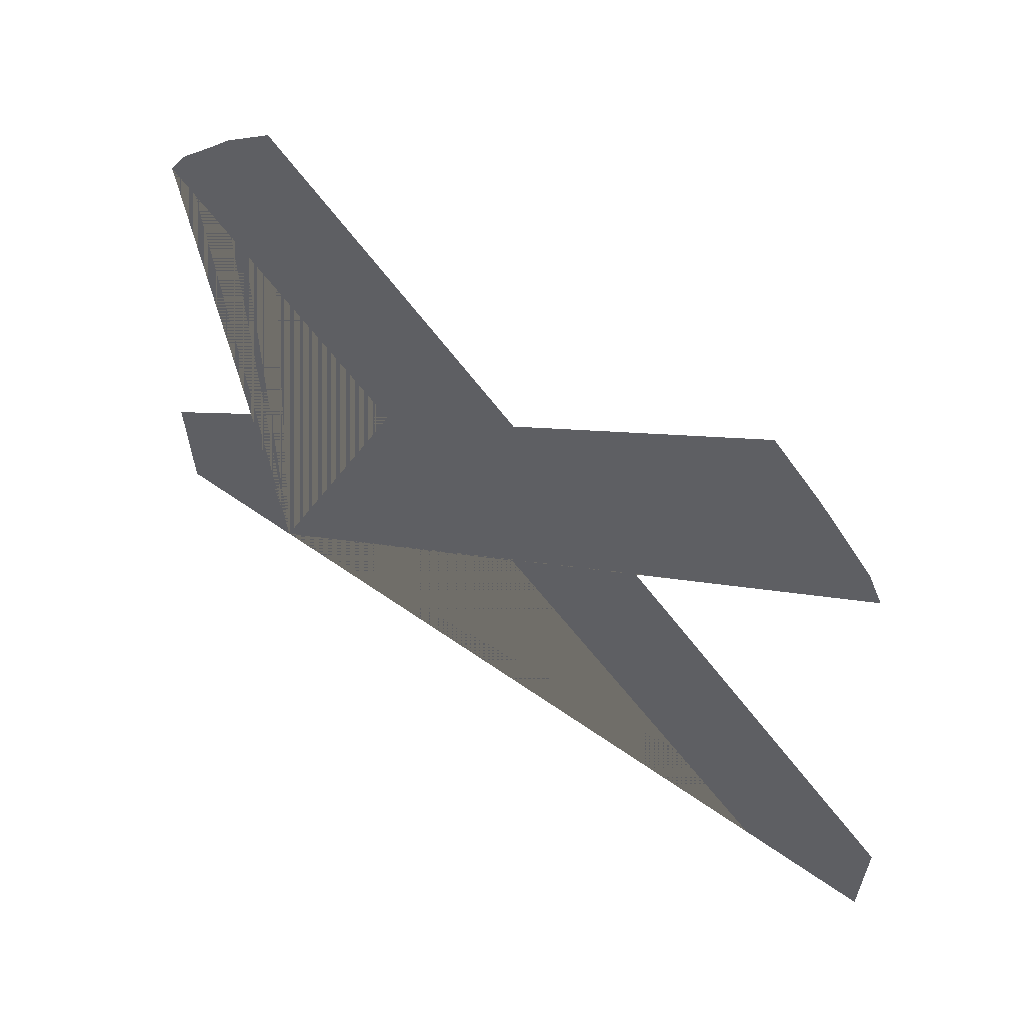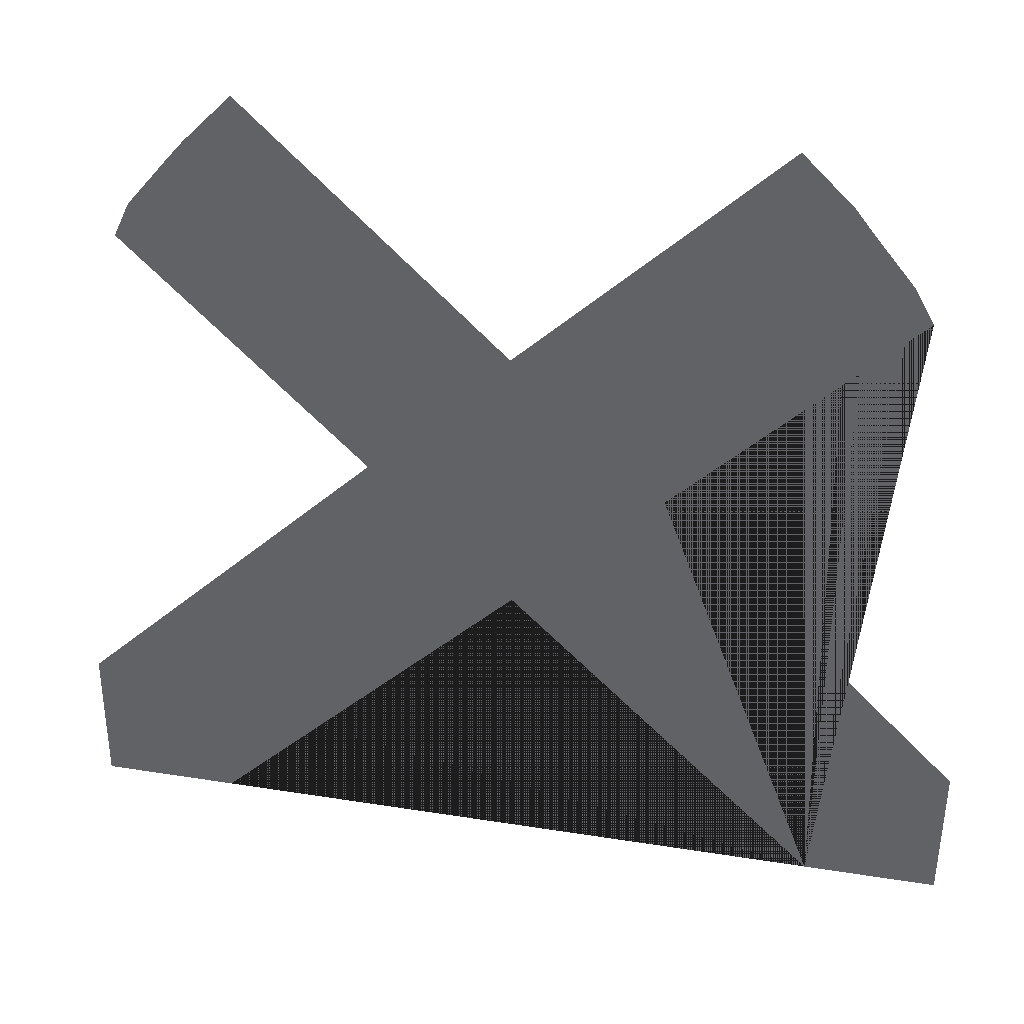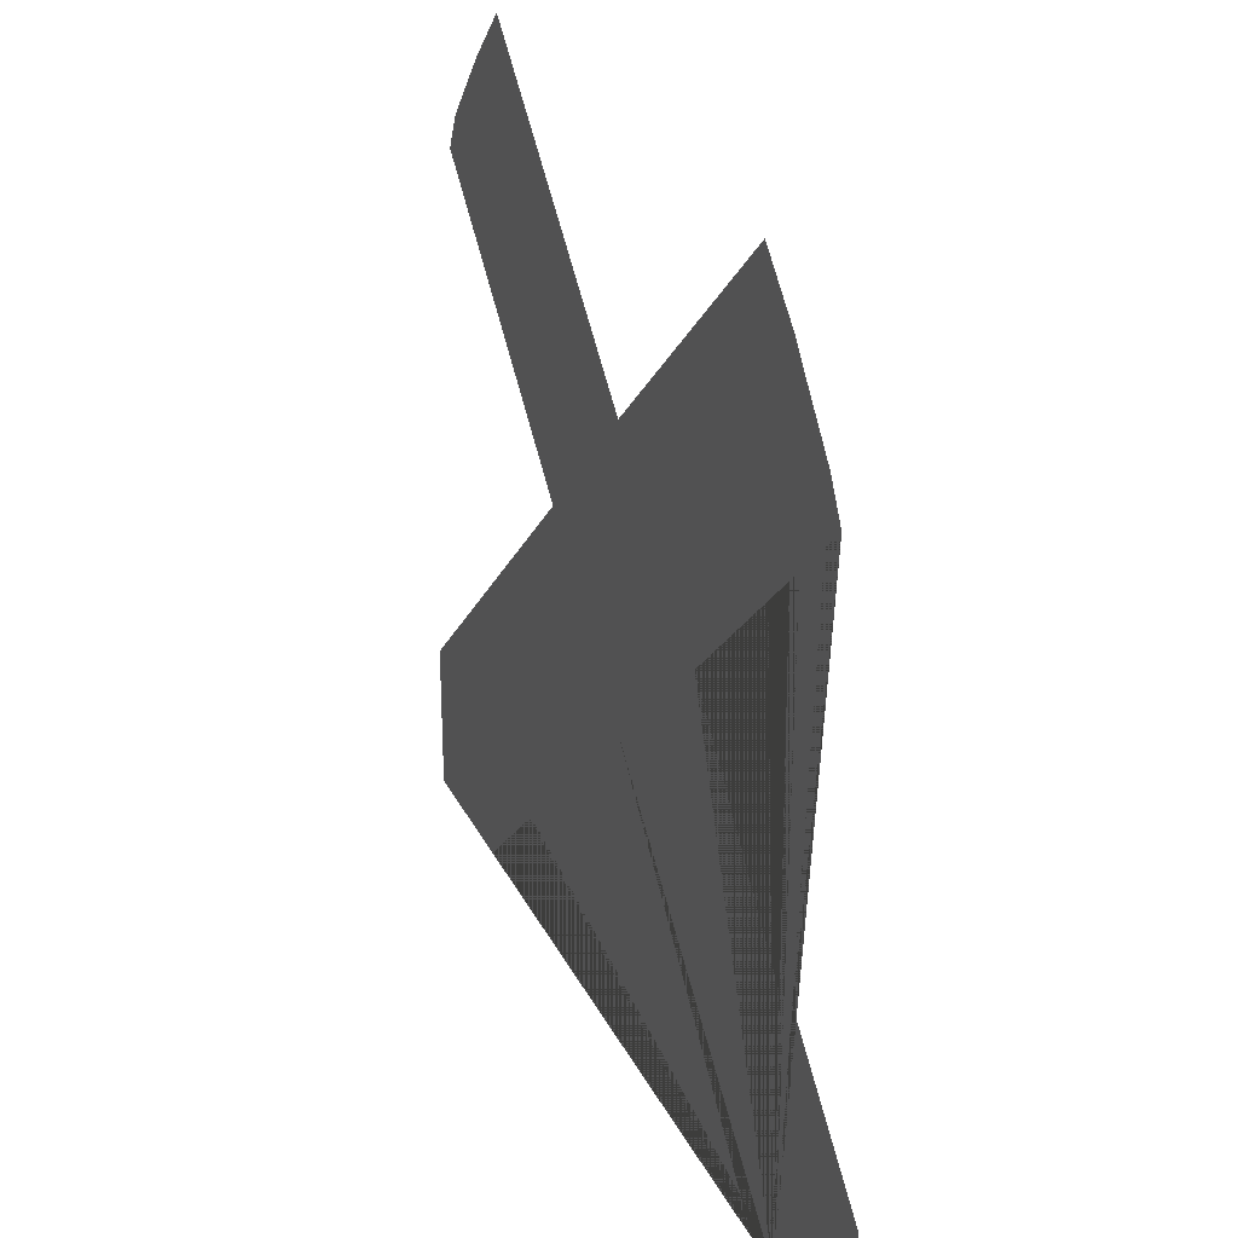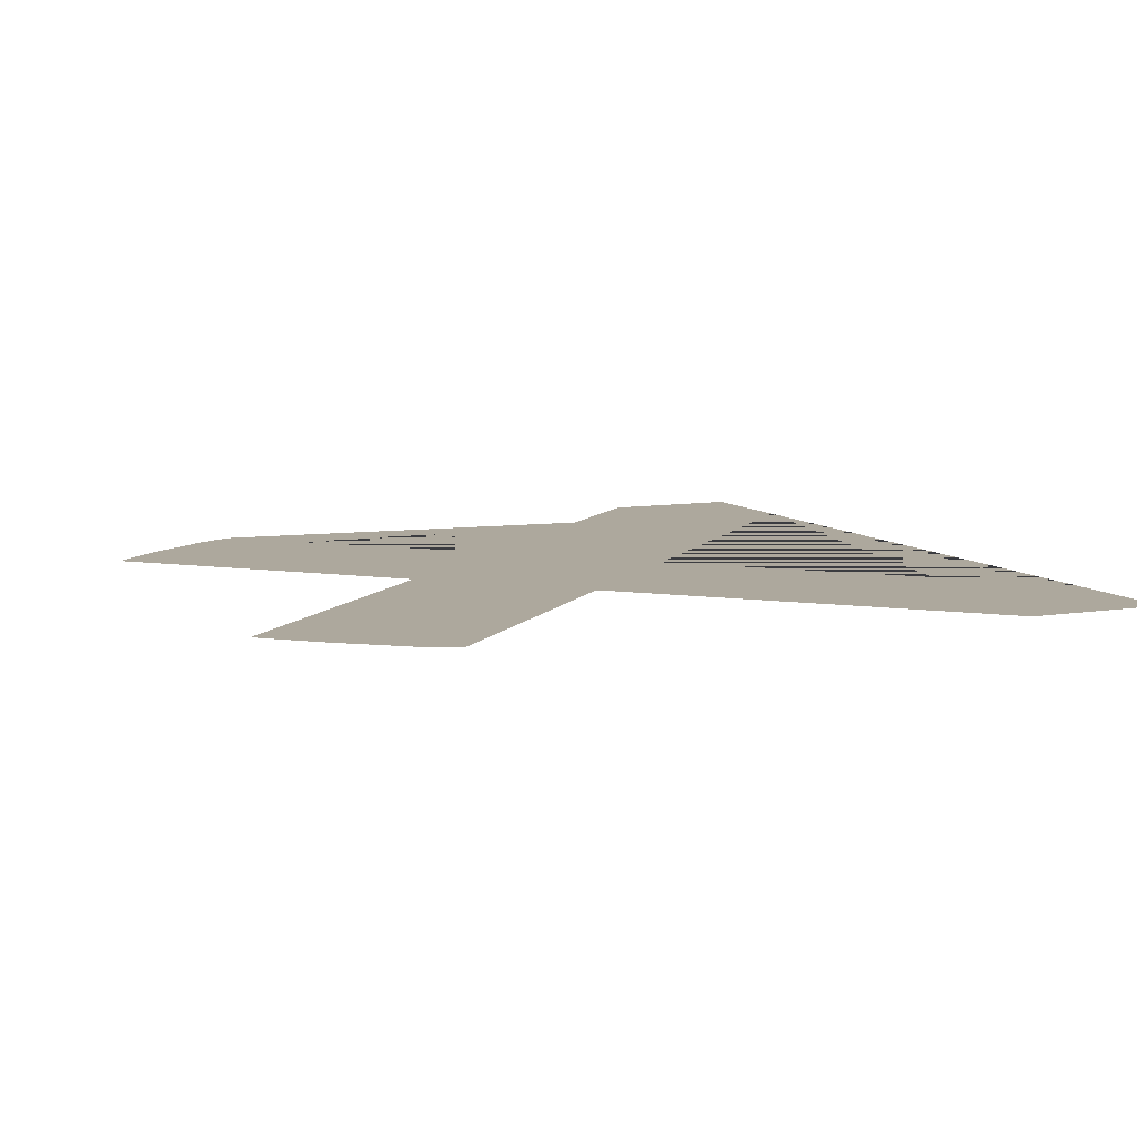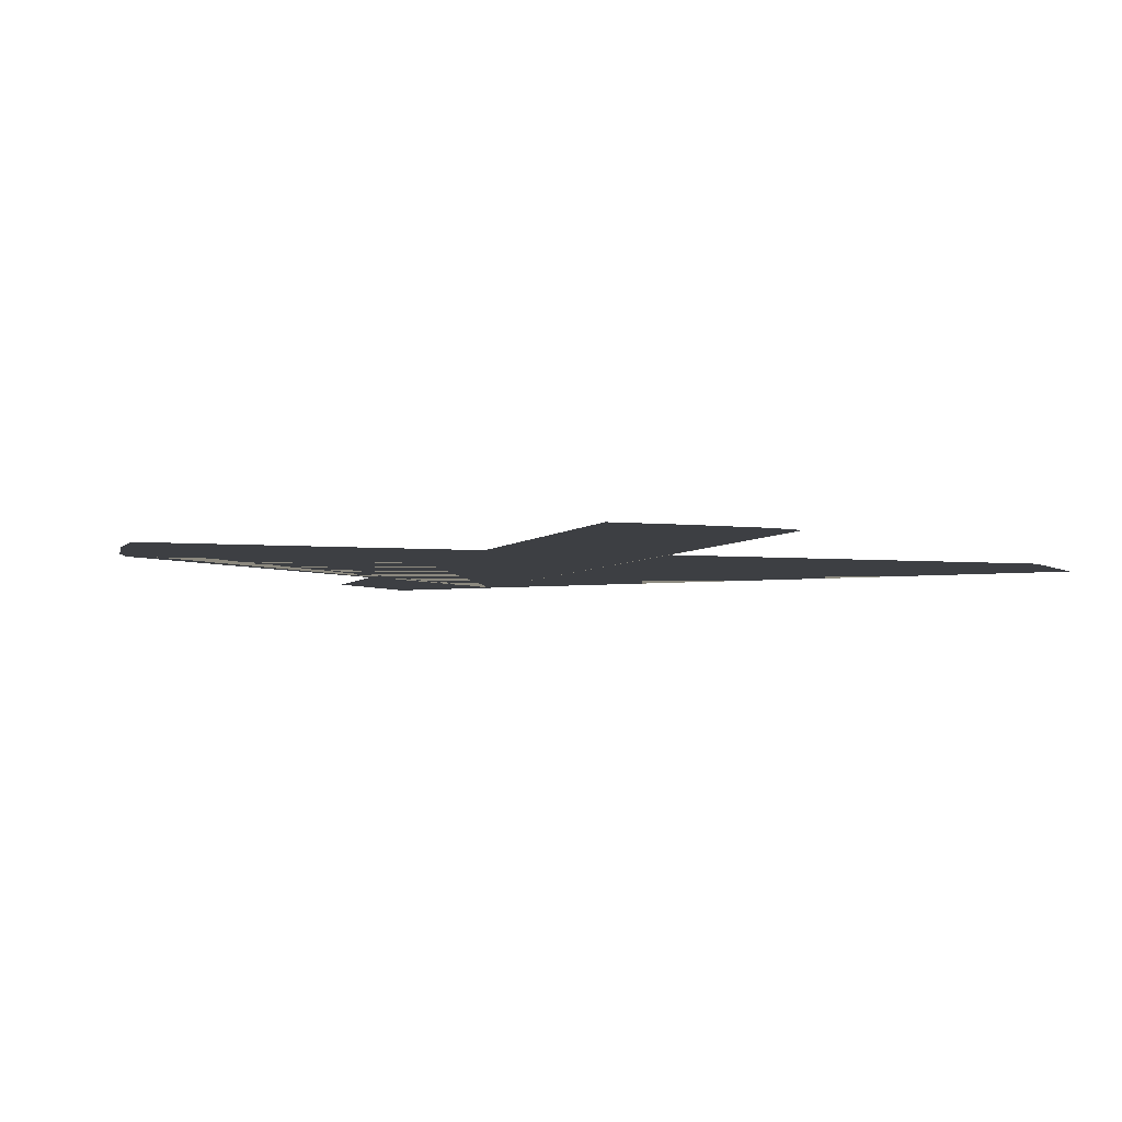
<metadata>
{"format":"obj","ext":"obj","renderer":"f3d","projection":"perspective","resolution":1024,"background":"white","views":[{"elev":63.8,"azim":35.1,"up":"+Z"},{"elev":37.8,"azim":-168.5,"up":"+Z"},{"elev":29.9,"azim":-112.7,"up":"+Z"},{"elev":8.7,"azim":65.8,"up":"+Y"},{"elev":-3.9,"azim":26.4,"up":"+Y"}]}
</metadata>
<code>
o Plane.002
v -1.616 -0 -0.4587
v 1.541 -0 -0.4587
v 4.907 1e-06 -5.453
v -4.907 1e-06 -5.453
v 0.01415 -1e-06 1.098
v -2.736 -1e-06 3.793
v 2.754 -1e-06 3.793
v 3.482 -0 2.993
v -3.482 -0 2.993
v -3.914 -0 2.458
v 3.914 -0 2.458
v 4.089 -0 2.074
v -4.126 -0 2.074
v 0 1e-06 -2.037
v -3.28 -1e-06 3.255
v 3.28 -1e-06 3.236
v -4.913 0 -3.819
v -3.429 1e-06 -5.453
v 3.411 1e-06 -5.453
v 4.894 0 -3.819
f 18 4 17 1 13 10 9 15 6 5 7 16 8 11 12 2 20 3 19 14

</code>
